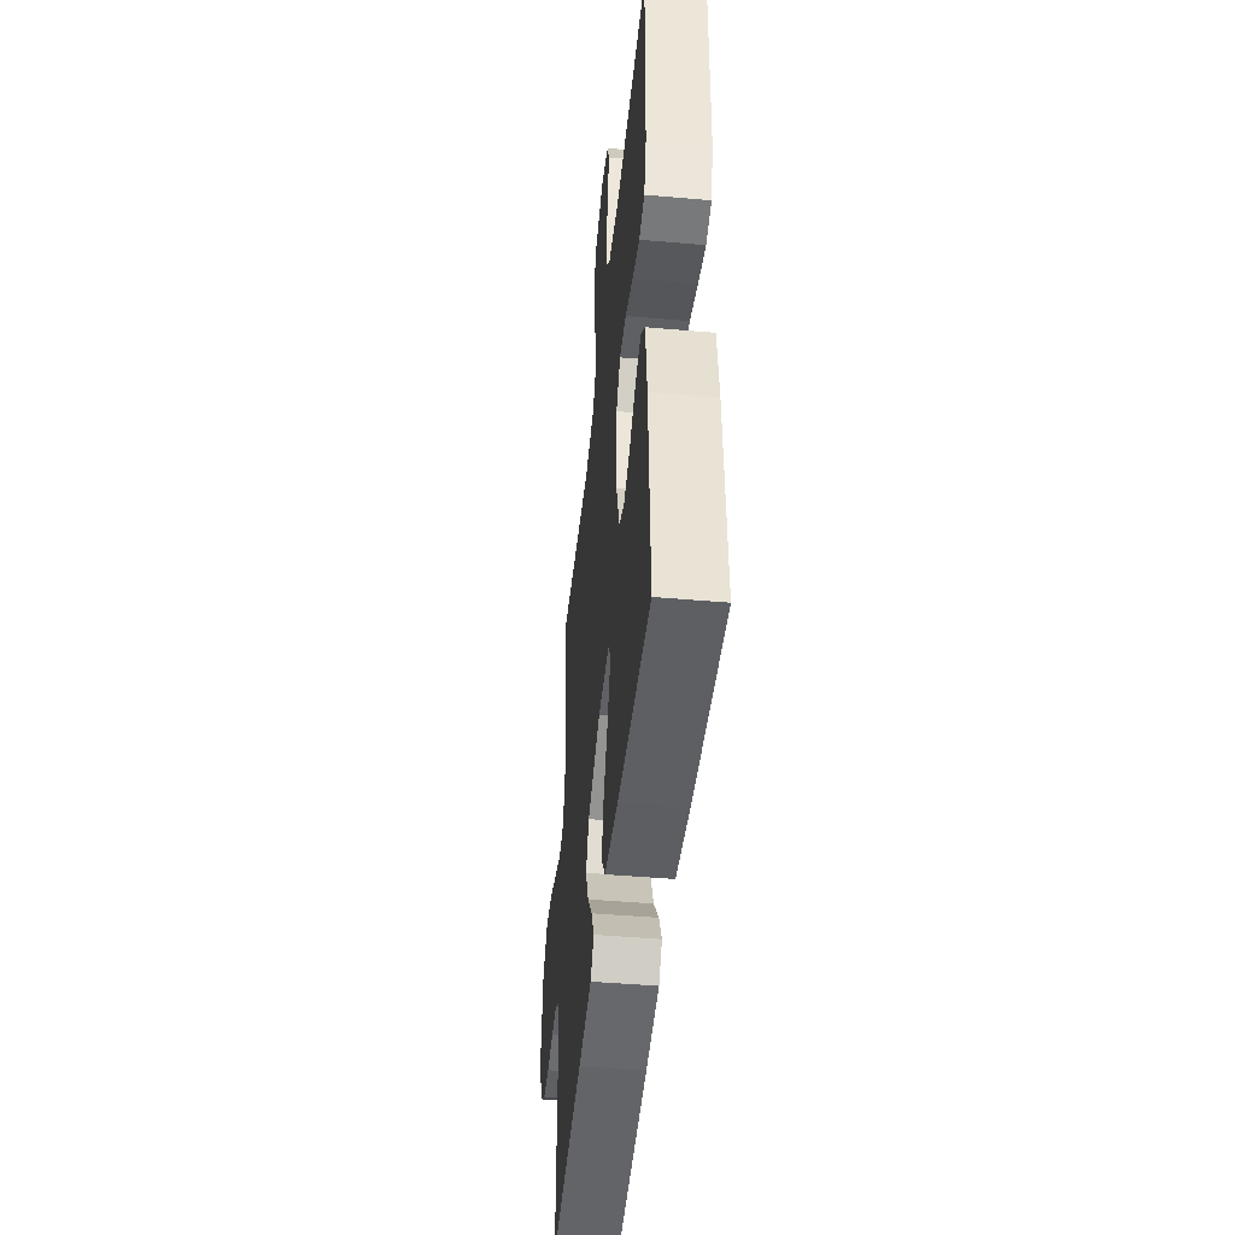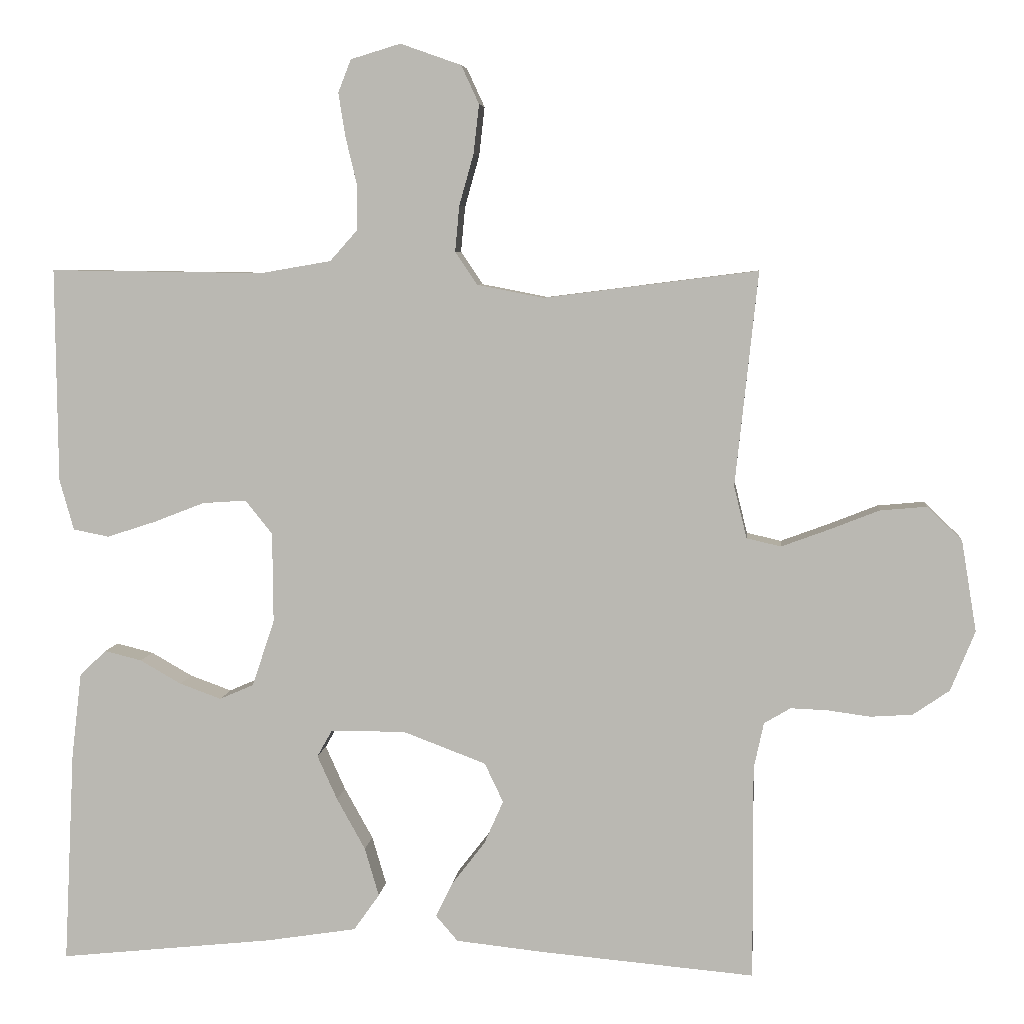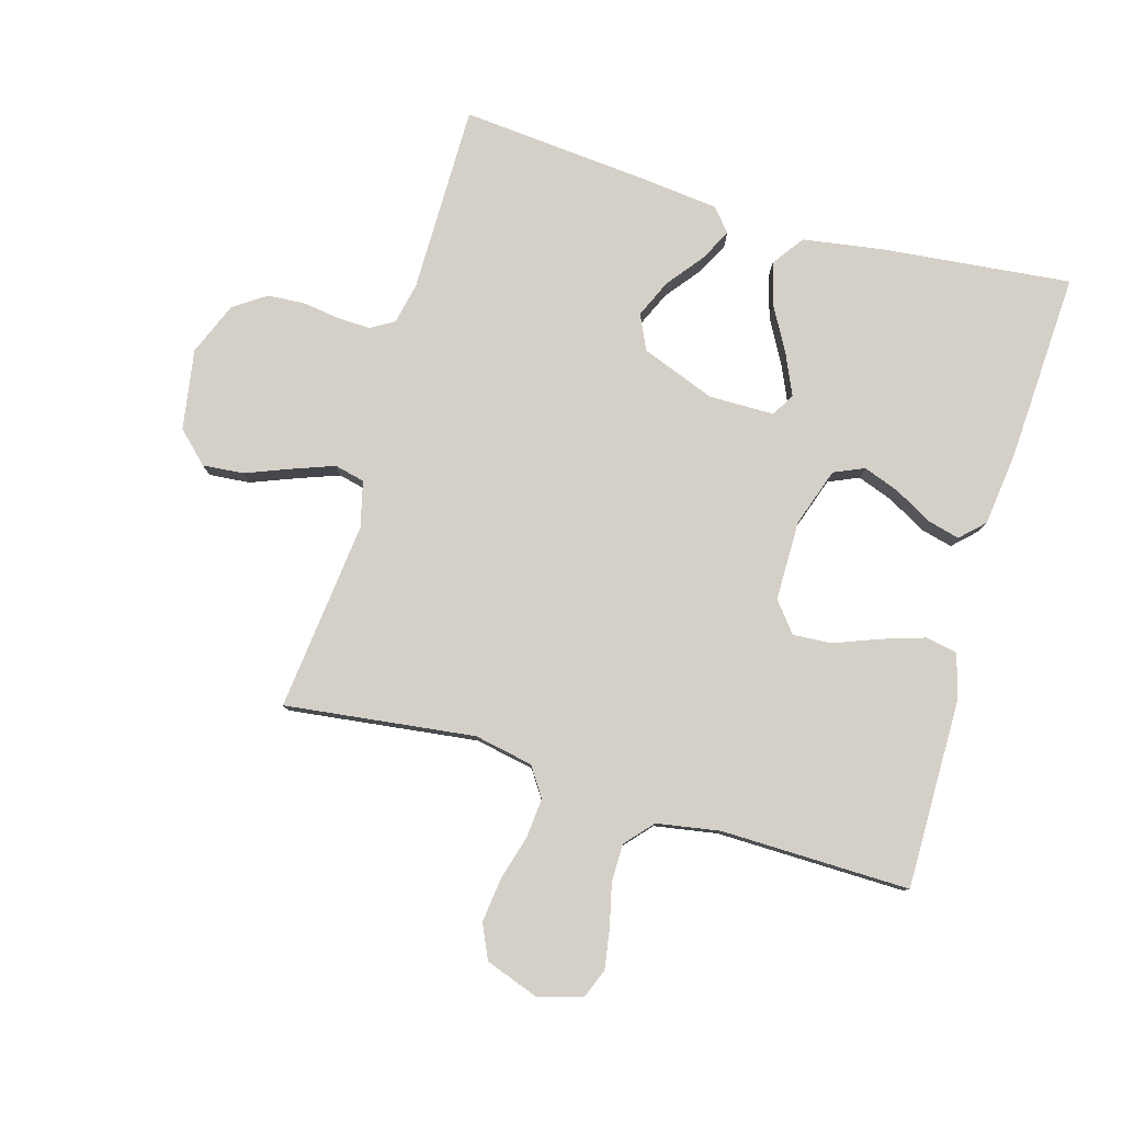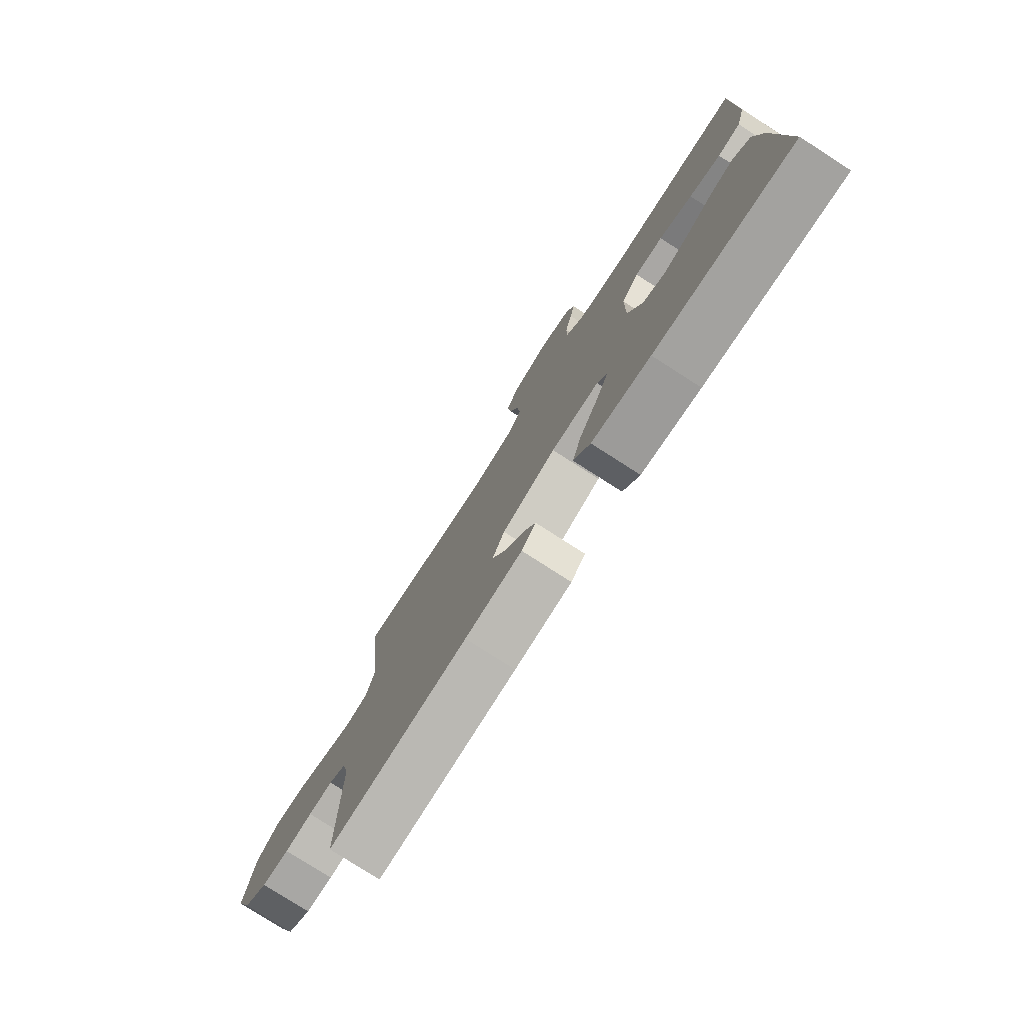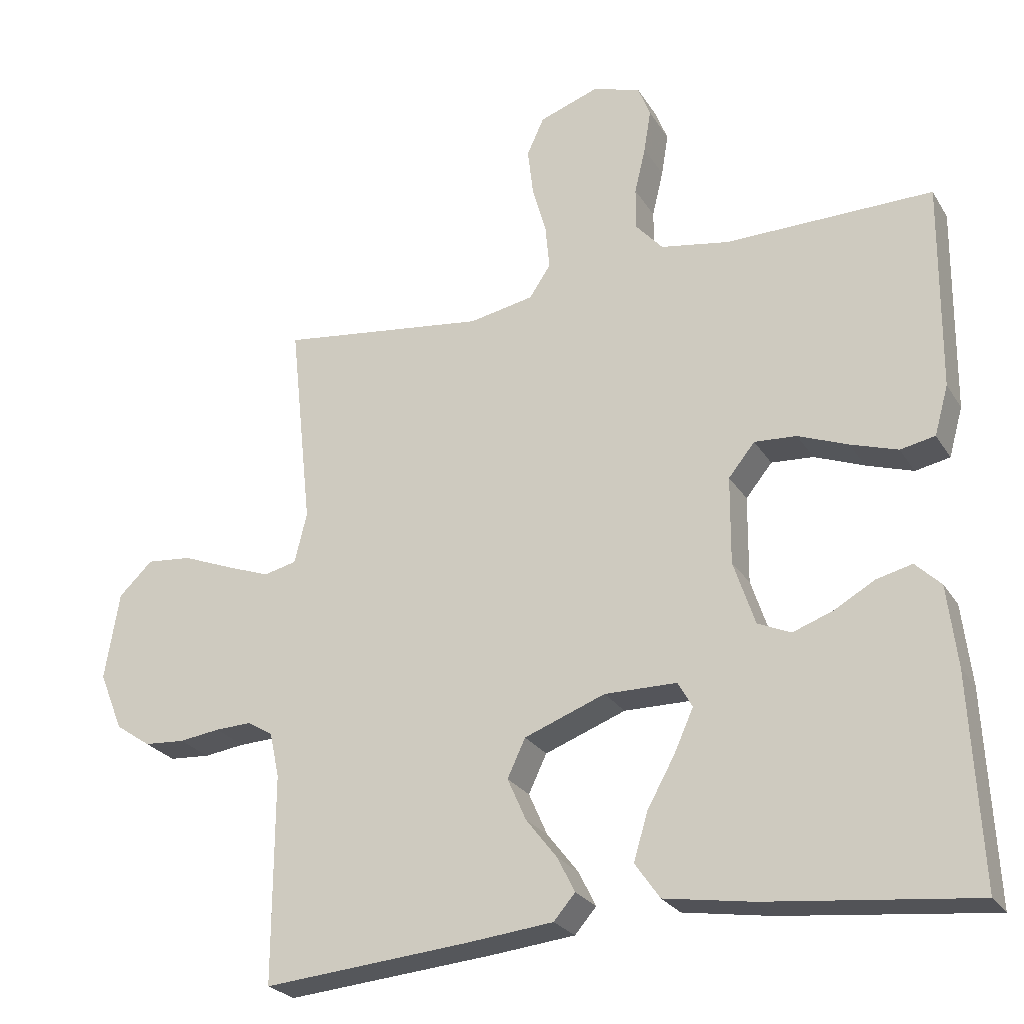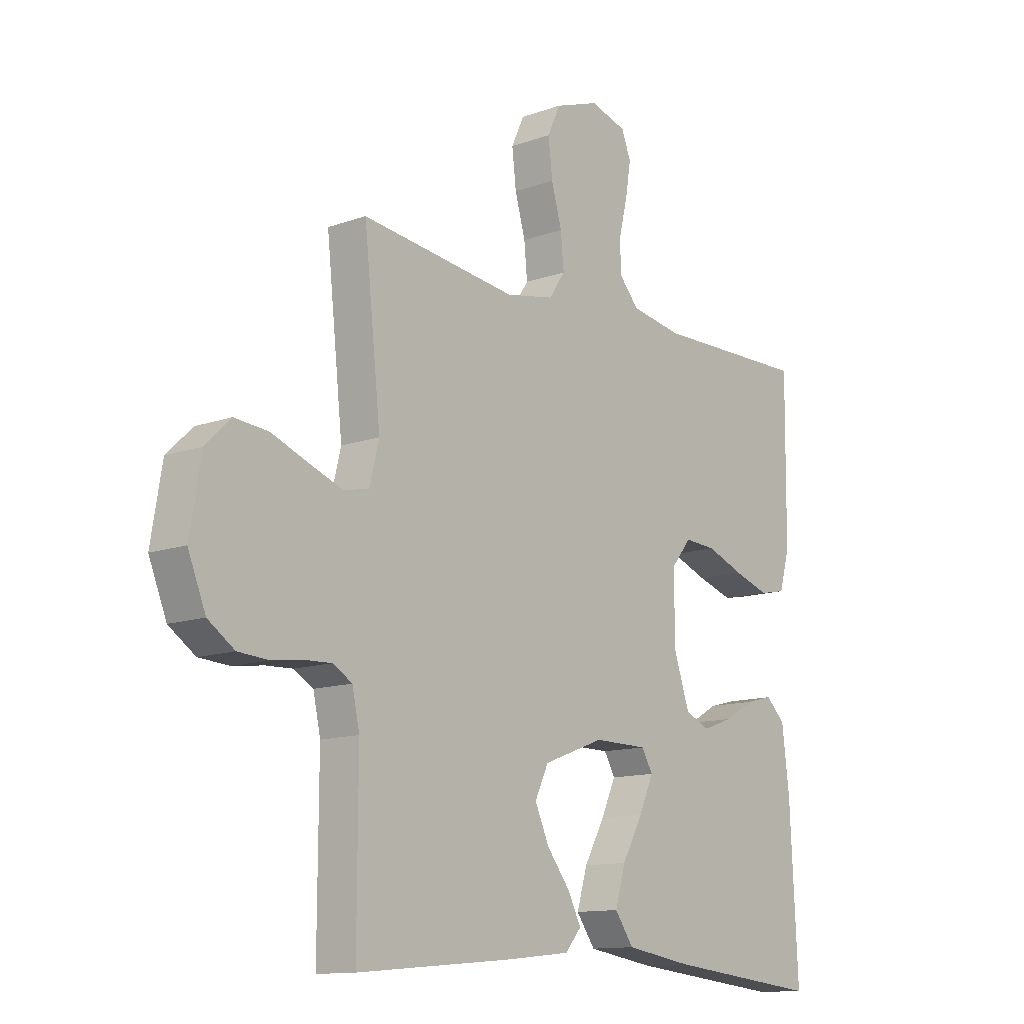
<metadata>
{"format":"obj","ext":"obj","renderer":"f3d","projection":"perspective","resolution":1024,"background":"white","views":[{"elev":-46.3,"azim":84.3,"up":"+Z"},{"elev":5.9,"azim":-174.3,"up":"+Z"},{"elev":79.9,"azim":16.3,"up":"+Y"},{"elev":-78.2,"azim":57.3,"up":"+Z"},{"elev":-25.2,"azim":24.7,"up":"+Z"},{"elev":-12.5,"azim":-50.0,"up":"+Z"}]}
</metadata>
<code>
v -0.5 0.07 0.5
v -0.2 0.07 0.462
v -0.107 0.07 0.48
v -0.076 0.07 0.526
v -0.082 0.07 0.59
v -0.102 0.07 0.661
v -0.11 0.07 0.73
v -0.085 0.07 0.784
v 0 0.07 0.814
v 0.07 0.07 0.793
v 0.088 0.07 0.747
v 0.078 0.07 0.685
v 0.062 0.07 0.618
v 0.062 0.07 0.557
v 0.101 0.07 0.513
v 0.2 0.07 0.496
v 0.5 0.07 0.5
v 0.497 0.07 0.2
v 0.477 0.07 0.129
v 0.427 0.07 0.119
v 0.359 0.07 0.141
v 0.287 0.07 0.169
v 0.226 0.07 0.173
v 0.188 0.07 0.126
v 0.187 0.07 0
v 0.218 0.07 -0.093
v 0.266 0.07 -0.114
v 0.324 0.07 -0.093
v 0.382 0.07 -0.06
v 0.434 0.07 -0.047
v 0.471 0.07 -0.083
v 0.485 0.07 -0.2
v 0.5 0.07 -0.5
v 0.2 0.07 -0.468
v 0.073 0.07 -0.448
v 0.037 0.07 -0.397
v 0.057 0.07 -0.329
v 0.097 0.07 -0.257
v 0.125 0.07 -0.195
v 0.104 0.07 -0.158
v 0 0.07 -0.157
v -0.117 0.07 -0.201
v -0.143 0.07 -0.256
v -0.116 0.07 -0.317
v -0.071 0.07 -0.375
v -0.046 0.07 -0.425
v -0.077 0.07 -0.461
v -0.2 0.07 -0.474
v -0.5 0.07 -0.5
v -0.499 0.07 -0.2
v -0.513 0.07 -0.135
v -0.55 0.07 -0.113
v -0.602 0.07 -0.115
v -0.661 0.07 -0.123
v -0.72 0.07 -0.119
v -0.771 0.07 -0.084
v -0.805 0.07 0
v -0.784 0.07 0.127
v -0.735 0.07 0.174
v -0.67 0.07 0.168
v -0.599 0.07 0.14
v -0.534 0.07 0.116
v -0.486 0.07 0.127
v -0.468 0.07 0.2
v -0.5 0 0.5
v -0.2 0 0.462
v -0.107 0 0.48
v -0.076 0 0.526
v -0.082 0 0.59
v -0.102 0 0.661
v -0.11 0 0.73
v -0.085 0 0.784
v 0 0 0.814
v 0.07 0 0.793
v 0.088 0 0.747
v 0.078 0 0.685
v 0.062 0 0.618
v 0.062 0 0.557
v 0.101 0 0.513
v 0.2 0 0.496
v 0.5 0 0.5
v 0.497 0 0.2
v 0.477 0 0.129
v 0.427 0 0.119
v 0.359 0 0.141
v 0.287 0 0.169
v 0.226 0 0.173
v 0.188 0 0.126
v 0.187 0 0
v 0.218 0 -0.093
v 0.266 0 -0.114
v 0.324 0 -0.093
v 0.382 0 -0.06
v 0.434 0 -0.047
v 0.471 0 -0.083
v 0.485 0 -0.2
v 0.5 0 -0.5
v 0.2 0 -0.468
v 0.073 0 -0.448
v 0.037 0 -0.397
v 0.057 0 -0.329
v 0.097 0 -0.257
v 0.125 0 -0.195
v 0.104 0 -0.158
v 0 0 -0.157
v -0.117 0 -0.201
v -0.143 0 -0.256
v -0.116 0 -0.317
v -0.071 0 -0.375
v -0.046 0 -0.425
v -0.077 0 -0.461
v -0.2 0 -0.474
v -0.5 0 -0.5
v -0.499 0 -0.2
v -0.513 0 -0.135
v -0.55 0 -0.113
v -0.602 0 -0.115
v -0.661 0 -0.123
v -0.72 0 -0.119
v -0.771 0 -0.084
v -0.805 0 0
v -0.784 0 0.127
v -0.735 0 0.174
v -0.67 0 0.168
v -0.599 0 0.14
v -0.534 0 0.116
v -0.486 0 0.127
v -0.468 0 0.2
f 58 59 60 61
f 58 61 62
f 57 58 62
f 56 57 62 63
f 53 54 55 56
f 52 53 56 63
f 47 48 49 50
f 47 50 51
f 44 45 46 47
f 43 44 47 51
f 42 43 51 52
f 35 36 37 38
f 35 38 39
f 34 35 39
f 33 34 39
f 32 33 39 40
f 28 29 30 31
f 27 28 31 32
f 19 20 21 22
f 17 18 19 22
f 16 17 22 23
f 15 16 23 24
f 10 11 12 13
f 8 9 10 13
f 8 13 14
f 5 6 7 8
f 4 5 8 14
f 3 4 14 15
f 64 1 2
f 63 64 2 3
f 41 42 52 63
f 40 41 63 3
f 27 32 40
f 26 27 40
f 25 26 40 3
f 3 15 24 25
f 125 124 123 122
f 126 125 122
f 126 122 121
f 127 126 121 120
f 120 119 118 117
f 127 120 117 116
f 114 113 112 111
f 115 114 111
f 111 110 109 108
f 115 111 108 107
f 116 115 107 106
f 102 101 100 99
f 103 102 99
f 103 99 98
f 103 98 97
f 104 103 97 96
f 95 94 93 92
f 96 95 92 91
f 86 85 84 83
f 86 83 82 81
f 87 86 81 80
f 88 87 80 79
f 77 76 75 74
f 77 74 73 72
f 78 77 72
f 72 71 70 69
f 78 72 69 68
f 79 78 68 67
f 66 65 128
f 67 66 128 127
f 127 116 106 105
f 67 127 105 104
f 104 96 91
f 104 91 90
f 67 104 90 89
f 89 88 79 67
f 1 65 66 2
f 2 66 67 3
f 3 67 68 4
f 4 68 69 5
f 5 69 70 6
f 6 70 71 7
f 7 71 72 8
f 8 72 73 9
f 9 73 74 10
f 10 74 75 11
f 11 75 76 12
f 12 76 77 13
f 13 77 78 14
f 14 78 79 15
f 15 79 80 16
f 16 80 81 17
f 17 81 82 18
f 18 82 83 19
f 19 83 84 20
f 20 84 85 21
f 21 85 86 22
f 22 86 87 23
f 23 87 88 24
f 24 88 89 25
f 25 89 90 26
f 26 90 91 27
f 27 91 92 28
f 28 92 93 29
f 29 93 94 30
f 30 94 95 31
f 31 95 96 32
f 32 96 97 33
f 33 97 98 34
f 34 98 99 35
f 35 99 100 36
f 36 100 101 37
f 37 101 102 38
f 38 102 103 39
f 39 103 104 40
f 40 104 105 41
f 41 105 106 42
f 42 106 107 43
f 43 107 108 44
f 44 108 109 45
f 45 109 110 46
f 46 110 111 47
f 47 111 112 48
f 48 112 113 49
f 49 113 114 50
f 50 114 115 51
f 51 115 116 52
f 52 116 117 53
f 53 117 118 54
f 54 118 119 55
f 55 119 120 56
f 56 120 121 57
f 57 121 122 58
f 58 122 123 59
f 59 123 124 60
f 60 124 125 61
f 61 125 126 62
f 62 126 127 63
f 63 127 128 64
f 64 128 65 1

</code>
